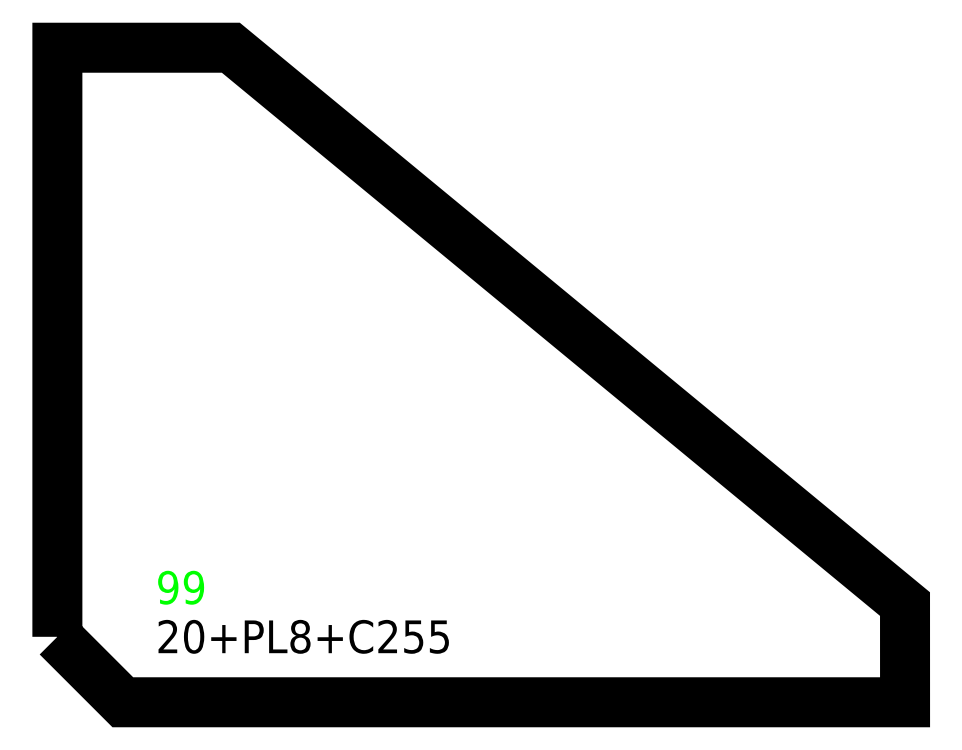
<metadata>
{"format":"dxf","ext":"dxf","renderer":"ezdxf+matplotlib","layout":"modelspace","background":"white","min_lineweight":24,"dpi":150}
</metadata>
<code>
0
SECTION
2
ENTITIES
0
TEXT
8
SCRIBE
10
30
20
30
30
0
40
10
1
99
0
TEXT
8
TEXT
10
30
20
15
30
0
40
10
1
20+PL8+C255
0
POLYLINE
8
CUT
66
1
10
0
20
0
30
0
70
1
0
VERTEX
8
CUT
10
0
20
20
30
0
42
0
0
VERTEX
8
CUT
10
0
20
200
30
0
42
0
0
VERTEX
8
CUT
10
53
20
200
30
0
42
0
0
VERTEX
8
CUT
10
259
20
30
30
0
42
0
0
VERTEX
8
CUT
10
259
20
0
30
0
42
0
0
VERTEX
8
CUT
10
20
20
0
30
0
42
0
0
SEQEND
0
ENDSEC
0
EOF

</code>
